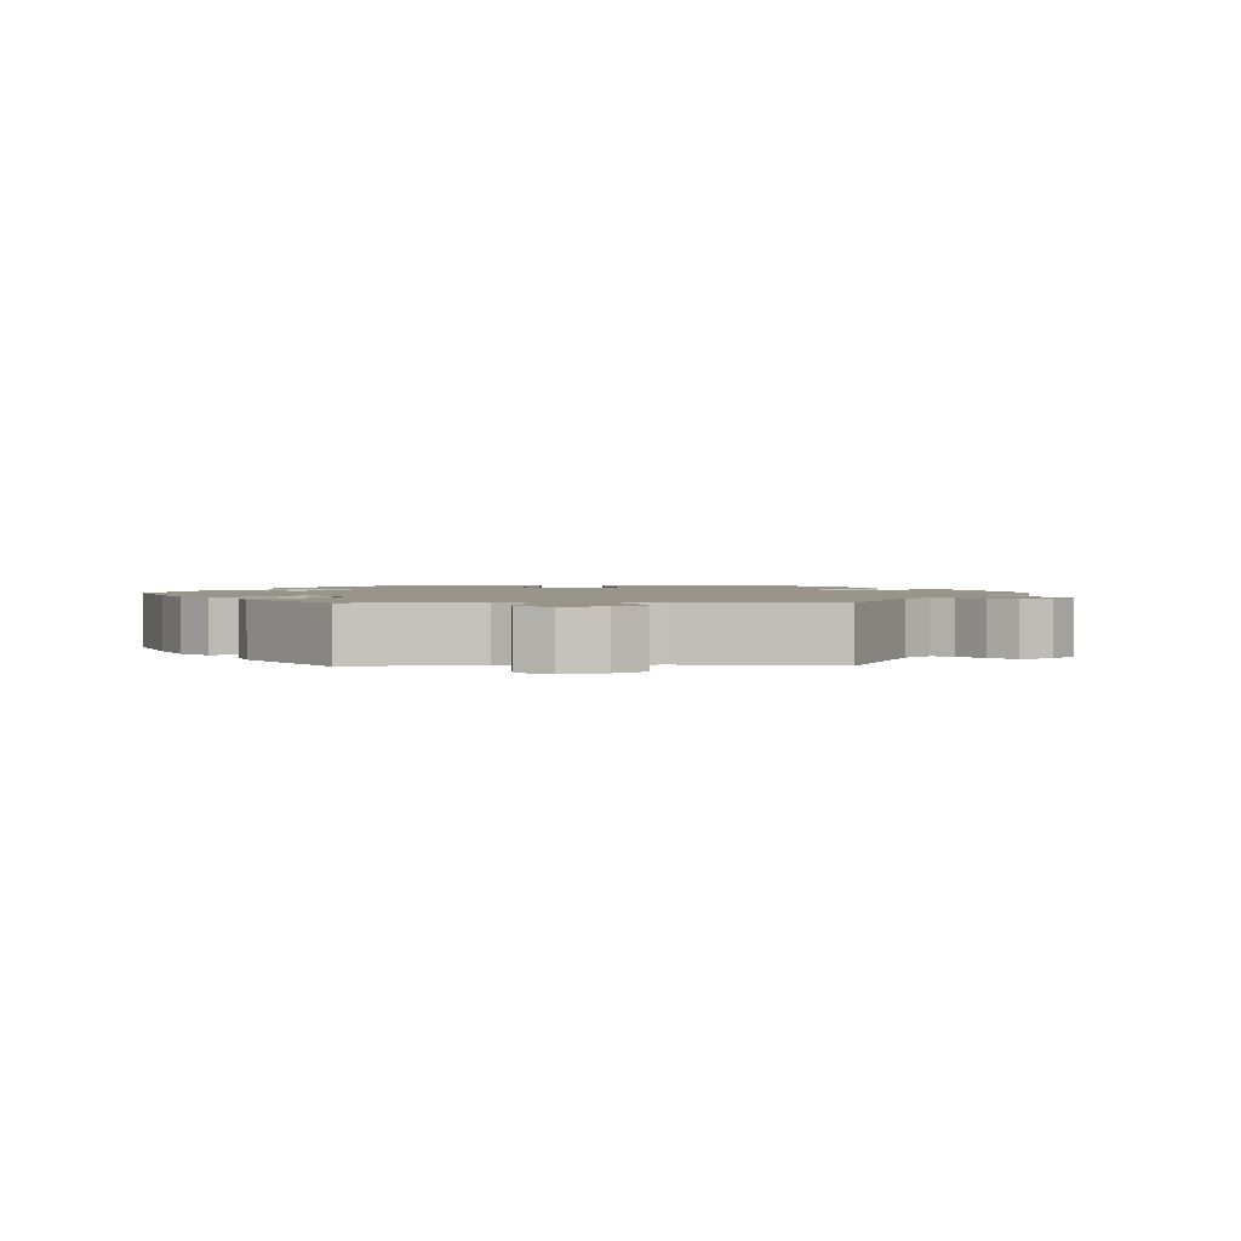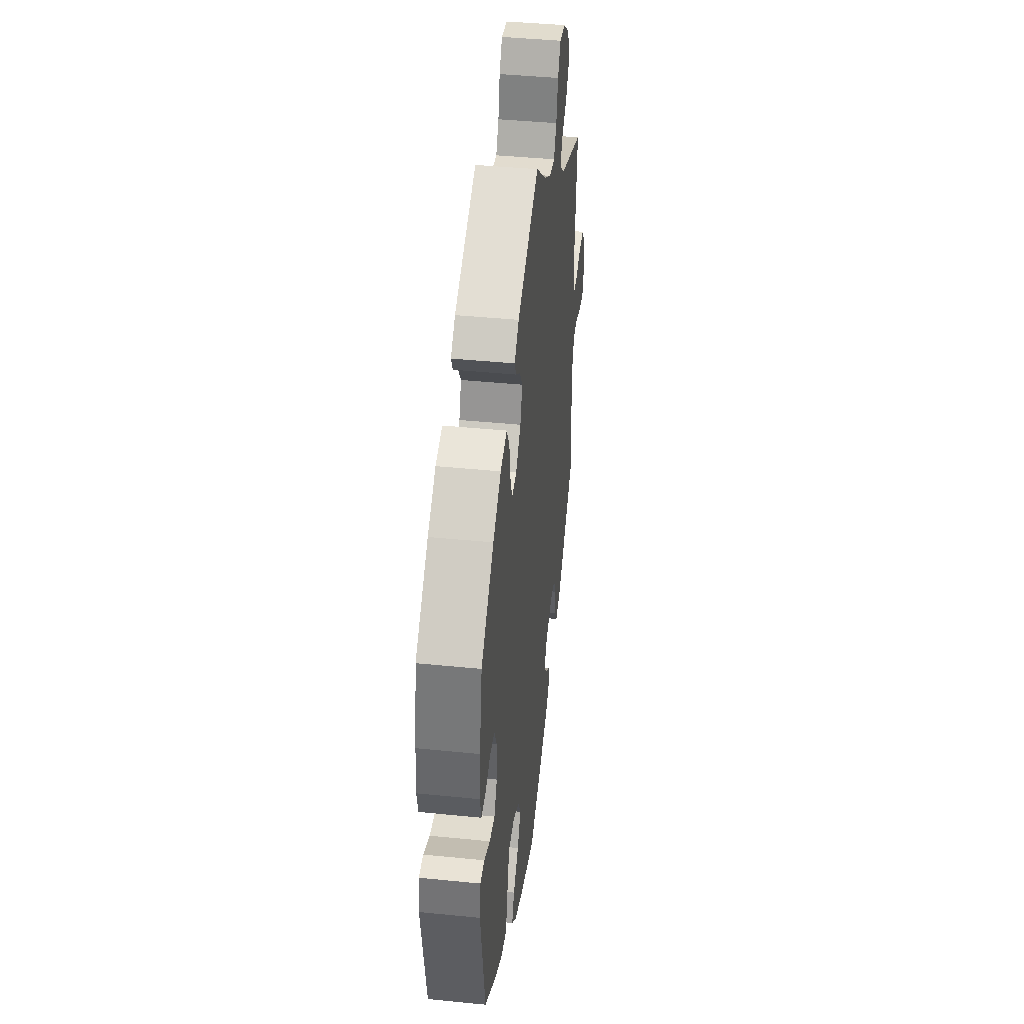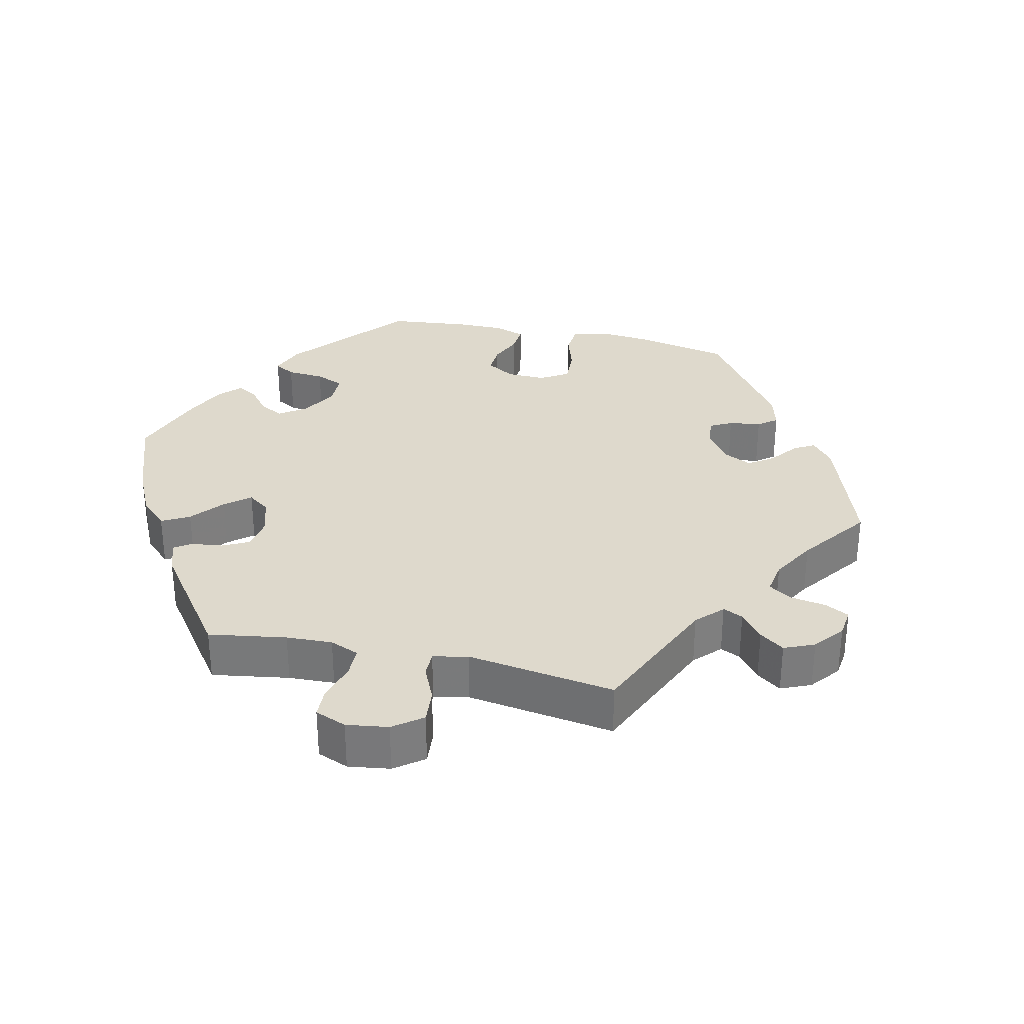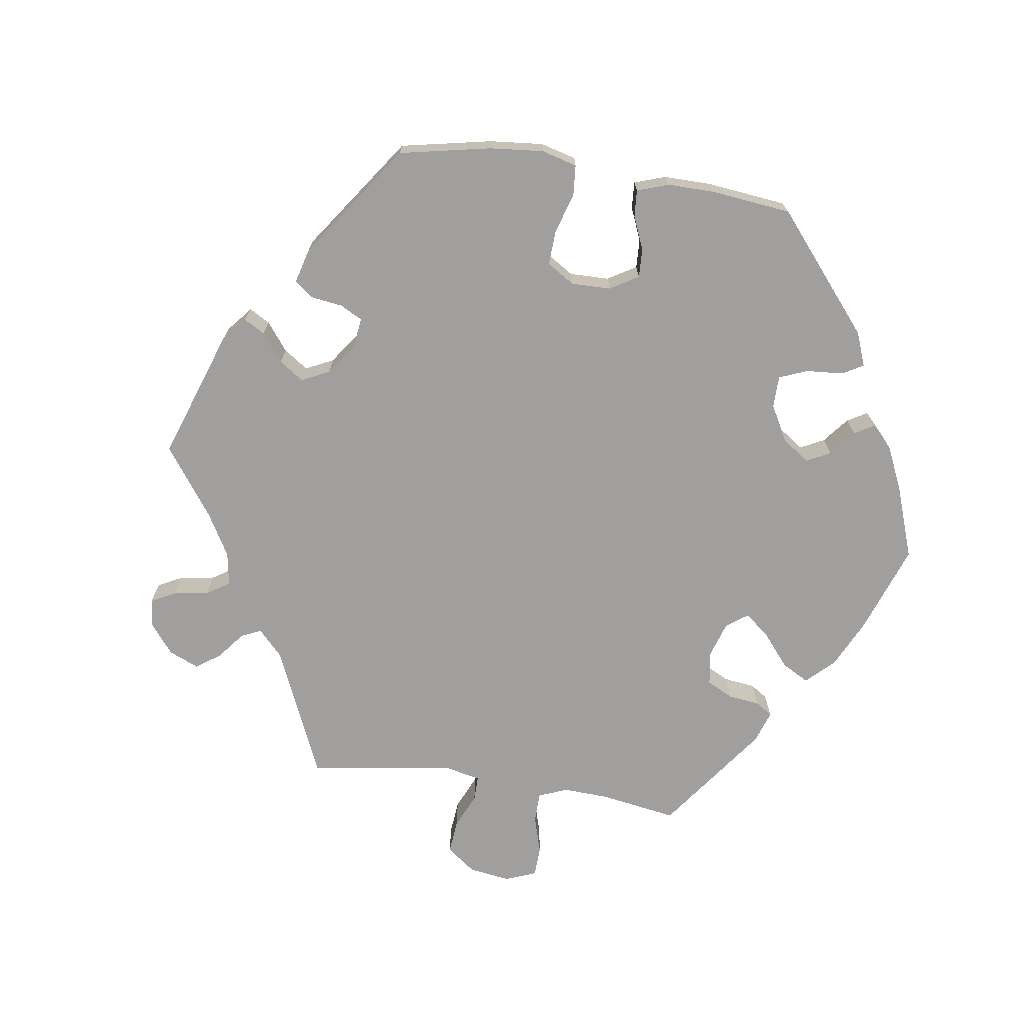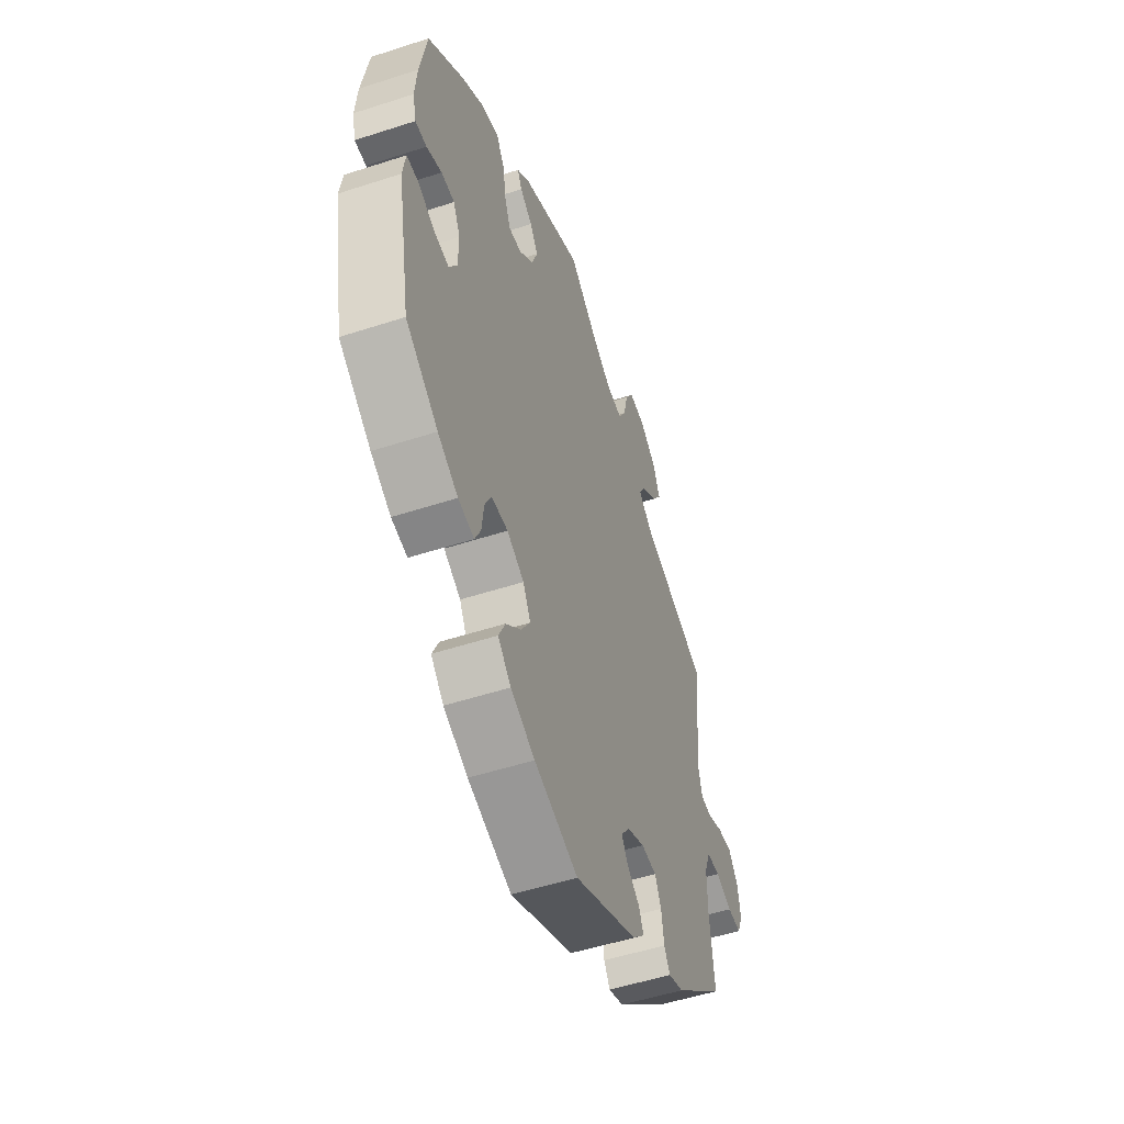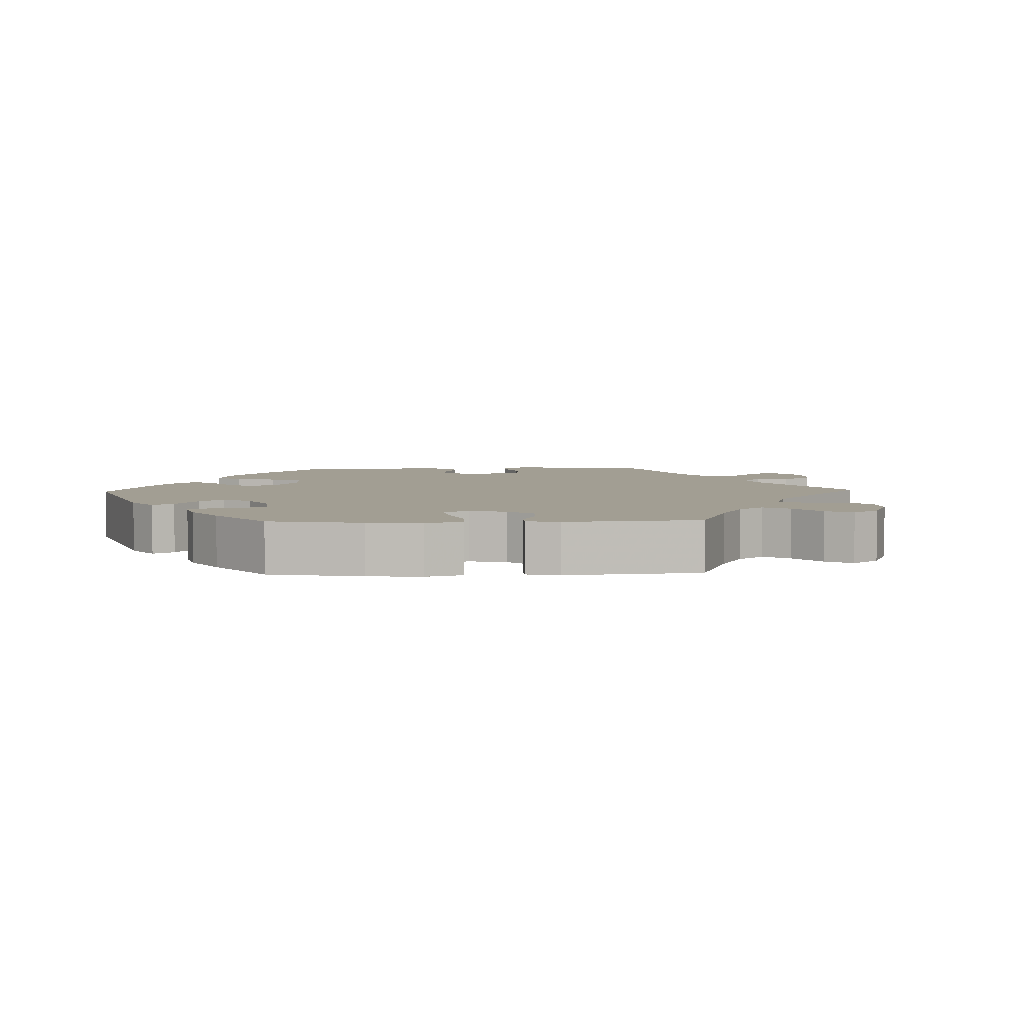
<metadata>
{"format":"obj","ext":"obj","renderer":"f3d","projection":"perspective","resolution":1024,"background":"white","views":[{"elev":1.9,"azim":28.5,"up":"+Y"},{"elev":42.1,"azim":-83.1,"up":"+Z"},{"elev":31.9,"azim":42.8,"up":"+Y"},{"elev":-71.4,"azim":-158.6,"up":"+Y"},{"elev":-51.9,"azim":-70.6,"up":"+Z"},{"elev":5.1,"azim":-31.8,"up":"+Y"}]}
</metadata>
<code>
v 0.479 0.07 0.087
v 0.491 0.07 0.038
v 0.522 0.07 0.035
v 0.568 0.07 0.053
v 0.61 0.07 0.057
v 0.638 0.07 0.02
v 0.646 0.07 -0.033
v 0.63 0.07 -0.071
v 0.591 0.07 -0.069
v 0.544 0.07 -0.051
v 0.505 0.07 -0.053
v 0.488 0.07 -0.098
v 0.488 0.07 -0.169
v 0.501 0.07 -0.288
v 0.355 0.07 -0.415
v 0.311 0.07 -0.431
v 0.294 0.07 -0.402
v 0.287 0.07 -0.352
v 0.269 0.07 -0.314
v 0.225 0.07 -0.311
v 0.175 0.07 -0.334
v 0.149 0.07 -0.368
v 0.168 0.07 -0.398
v 0.204 0.07 -0.426
v 0.217 0.07 -0.457
v 0.181 0.07 -0.493
v 0 0.07 -0.577
v -0.126 0.07 -0.535
v -0.196 0.07 -0.503
v -0.233 0.07 -0.466
v -0.214 0.07 -0.426
v -0.171 0.07 -0.386
v -0.144 0.07 -0.344
v -0.166 0.07 -0.303
v -0.215 0.07 -0.276
v -0.262 0.07 -0.277
v -0.281 0.07 -0.314
v -0.287 0.07 -0.364
v -0.304 0.07 -0.399
v -0.35 0.07 -0.39
v -0.408 0.07 -0.356
v -0.501 0.07 -0.288
v -0.539 0.07 -0.076
v -0.531 0.07 -0.025
v -0.497 0.07 -0.025
v -0.449 0.07 -0.048
v -0.406 0.07 -0.054
v -0.383 0.07 -0.015
v -0.382 0.07 0.044
v -0.402 0.07 0.086
v -0.44 0.07 0.088
v -0.484 0.07 0.071
v -0.517 0.07 0.071
v -0.527 0.07 0.113
v -0.521 0.07 0.179
v -0.501 0.07 0.289
v -0.399 0.07 0.376
v -0.335 0.07 0.42
v -0.283 0.07 0.433
v -0.26 0.07 0.395
v -0.25 0.07 0.336
v -0.234 0.07 0.294
v -0.196 0.07 0.298
v -0.156 0.07 0.335
v -0.139 0.07 0.38
v -0.162 0.07 0.415
v -0.198 0.07 0.442
v -0.211 0.07 0.468
v -0.175 0.07 0.5
v 0 0.07 0.578
v 0.086 0.07 0.508
v 0.141 0.07 0.473
v 0.185 0.07 0.467
v 0.207 0.07 0.504
v 0.22 0.07 0.559
v 0.243 0.07 0.596
v 0.29 0.07 0.589
v 0.337 0.07 0.552
v 0.357 0.07 0.505
v 0.329 0.07 0.465
v 0.285 0.07 0.433
v 0.267 0.07 0.402
v 0.304 0.07 0.368
v 0.501 0.07 0.29
v 0.479 0 0.087
v 0.491 0 0.038
v 0.522 0 0.035
v 0.568 0 0.053
v 0.61 0 0.057
v 0.638 0 0.02
v 0.646 0 -0.033
v 0.63 0 -0.071
v 0.591 0 -0.069
v 0.544 0 -0.051
v 0.505 0 -0.053
v 0.488 0 -0.098
v 0.488 0 -0.169
v 0.501 0 -0.288
v 0.355 0 -0.415
v 0.311 0 -0.431
v 0.294 0 -0.402
v 0.287 0 -0.352
v 0.269 0 -0.314
v 0.225 0 -0.311
v 0.175 0 -0.334
v 0.149 0 -0.368
v 0.168 0 -0.398
v 0.204 0 -0.426
v 0.217 0 -0.457
v 0.181 0 -0.493
v 0 0 -0.577
v -0.126 0 -0.535
v -0.196 0 -0.503
v -0.233 0 -0.466
v -0.214 0 -0.426
v -0.171 0 -0.386
v -0.144 0 -0.344
v -0.166 0 -0.303
v -0.215 0 -0.276
v -0.262 0 -0.277
v -0.281 0 -0.314
v -0.287 0 -0.364
v -0.304 0 -0.399
v -0.35 0 -0.39
v -0.408 0 -0.356
v -0.501 0 -0.288
v -0.539 0 -0.076
v -0.531 0 -0.025
v -0.497 0 -0.025
v -0.449 0 -0.048
v -0.406 0 -0.054
v -0.383 0 -0.015
v -0.382 0 0.044
v -0.402 0 0.086
v -0.44 0 0.088
v -0.484 0 0.071
v -0.517 0 0.071
v -0.527 0 0.113
v -0.521 0 0.179
v -0.501 0 0.289
v -0.399 0 0.376
v -0.335 0 0.42
v -0.283 0 0.433
v -0.26 0 0.395
v -0.25 0 0.336
v -0.234 0 0.294
v -0.196 0 0.298
v -0.156 0 0.335
v -0.139 0 0.38
v -0.162 0 0.415
v -0.198 0 0.442
v -0.211 0 0.468
v -0.175 0 0.5
v 0 0 0.578
v 0.086 0 0.508
v 0.141 0 0.473
v 0.185 0 0.467
v 0.207 0 0.504
v 0.22 0 0.559
v 0.243 0 0.596
v 0.29 0 0.589
v 0.337 0 0.552
v 0.357 0 0.505
v 0.329 0 0.465
v 0.285 0 0.433
v 0.267 0 0.402
v 0.304 0 0.368
v 0.501 0 0.29
f 83 84 1
f 82 83 1 2
f 78 79 80 81
f 78 81 82
f 77 78 82
f 74 75 76 77
f 73 74 77 82
f 72 73 82 2
f 68 69 70 71
f 66 67 68 71
f 65 66 71 72
f 64 65 72 2
f 58 59 60 61
f 58 61 62
f 57 58 62
f 56 57 62
f 55 56 62
f 54 55 62 63
f 51 52 53 54
f 50 51 54 63
f 43 44 45 46
f 43 46 47
f 42 43 47
f 41 42 47 48
f 37 38 39 40
f 36 37 40 41
f 29 30 31 32
f 29 32 33
f 28 29 33
f 27 28 33
f 26 27 33 34
f 23 24 25 26
f 22 23 26 34
f 15 16 17 18
f 13 14 15 18
f 12 13 18 19
f 11 12 19 20
f 7 8 9 10
f 7 10 11
f 6 7 11
f 3 4 5 6
f 2 3 6 11
f 49 50 63 64
f 48 49 64 2
f 36 41 48
f 35 36 48 2
f 21 22 34 35
f 20 21 35
f 2 11 20 35
f 85 168 167
f 86 85 167 166
f 165 164 163 162
f 166 165 162
f 166 162 161
f 161 160 159 158
f 166 161 158 157
f 86 166 157 156
f 155 154 153 152
f 155 152 151 150
f 156 155 150 149
f 86 156 149 148
f 145 144 143 142
f 146 145 142
f 146 142 141
f 146 141 140
f 146 140 139
f 147 146 139 138
f 138 137 136 135
f 147 138 135 134
f 130 129 128 127
f 131 130 127
f 131 127 126
f 132 131 126 125
f 124 123 122 121
f 125 124 121 120
f 116 115 114 113
f 117 116 113
f 117 113 112
f 117 112 111
f 118 117 111 110
f 110 109 108 107
f 118 110 107 106
f 102 101 100 99
f 102 99 98 97
f 103 102 97 96
f 104 103 96 95
f 94 93 92 91
f 95 94 91
f 95 91 90
f 90 89 88 87
f 95 90 87 86
f 148 147 134 133
f 86 148 133 132
f 132 125 120
f 86 132 120 119
f 119 118 106 105
f 119 105 104
f 119 104 95 86
f 1 85 86 2
f 2 86 87 3
f 3 87 88 4
f 4 88 89 5
f 5 89 90 6
f 6 90 91 7
f 7 91 92 8
f 8 92 93 9
f 9 93 94 10
f 10 94 95 11
f 11 95 96 12
f 12 96 97 13
f 13 97 98 14
f 14 98 99 15
f 15 99 100 16
f 16 100 101 17
f 17 101 102 18
f 18 102 103 19
f 19 103 104 20
f 20 104 105 21
f 21 105 106 22
f 22 106 107 23
f 23 107 108 24
f 24 108 109 25
f 25 109 110 26
f 26 110 111 27
f 27 111 112 28
f 28 112 113 29
f 29 113 114 30
f 30 114 115 31
f 31 115 116 32
f 32 116 117 33
f 33 117 118 34
f 34 118 119 35
f 35 119 120 36
f 36 120 121 37
f 37 121 122 38
f 38 122 123 39
f 39 123 124 40
f 40 124 125 41
f 41 125 126 42
f 42 126 127 43
f 43 127 128 44
f 44 128 129 45
f 45 129 130 46
f 46 130 131 47
f 47 131 132 48
f 48 132 133 49
f 49 133 134 50
f 50 134 135 51
f 51 135 136 52
f 52 136 137 53
f 53 137 138 54
f 54 138 139 55
f 55 139 140 56
f 56 140 141 57
f 57 141 142 58
f 58 142 143 59
f 59 143 144 60
f 60 144 145 61
f 61 145 146 62
f 62 146 147 63
f 63 147 148 64
f 64 148 149 65
f 65 149 150 66
f 66 150 151 67
f 67 151 152 68
f 68 152 153 69
f 69 153 154 70
f 70 154 155 71
f 71 155 156 72
f 72 156 157 73
f 73 157 158 74
f 74 158 159 75
f 75 159 160 76
f 76 160 161 77
f 77 161 162 78
f 78 162 163 79
f 79 163 164 80
f 80 164 165 81
f 81 165 166 82
f 82 166 167 83
f 83 167 168 84
f 84 168 85 1

</code>
